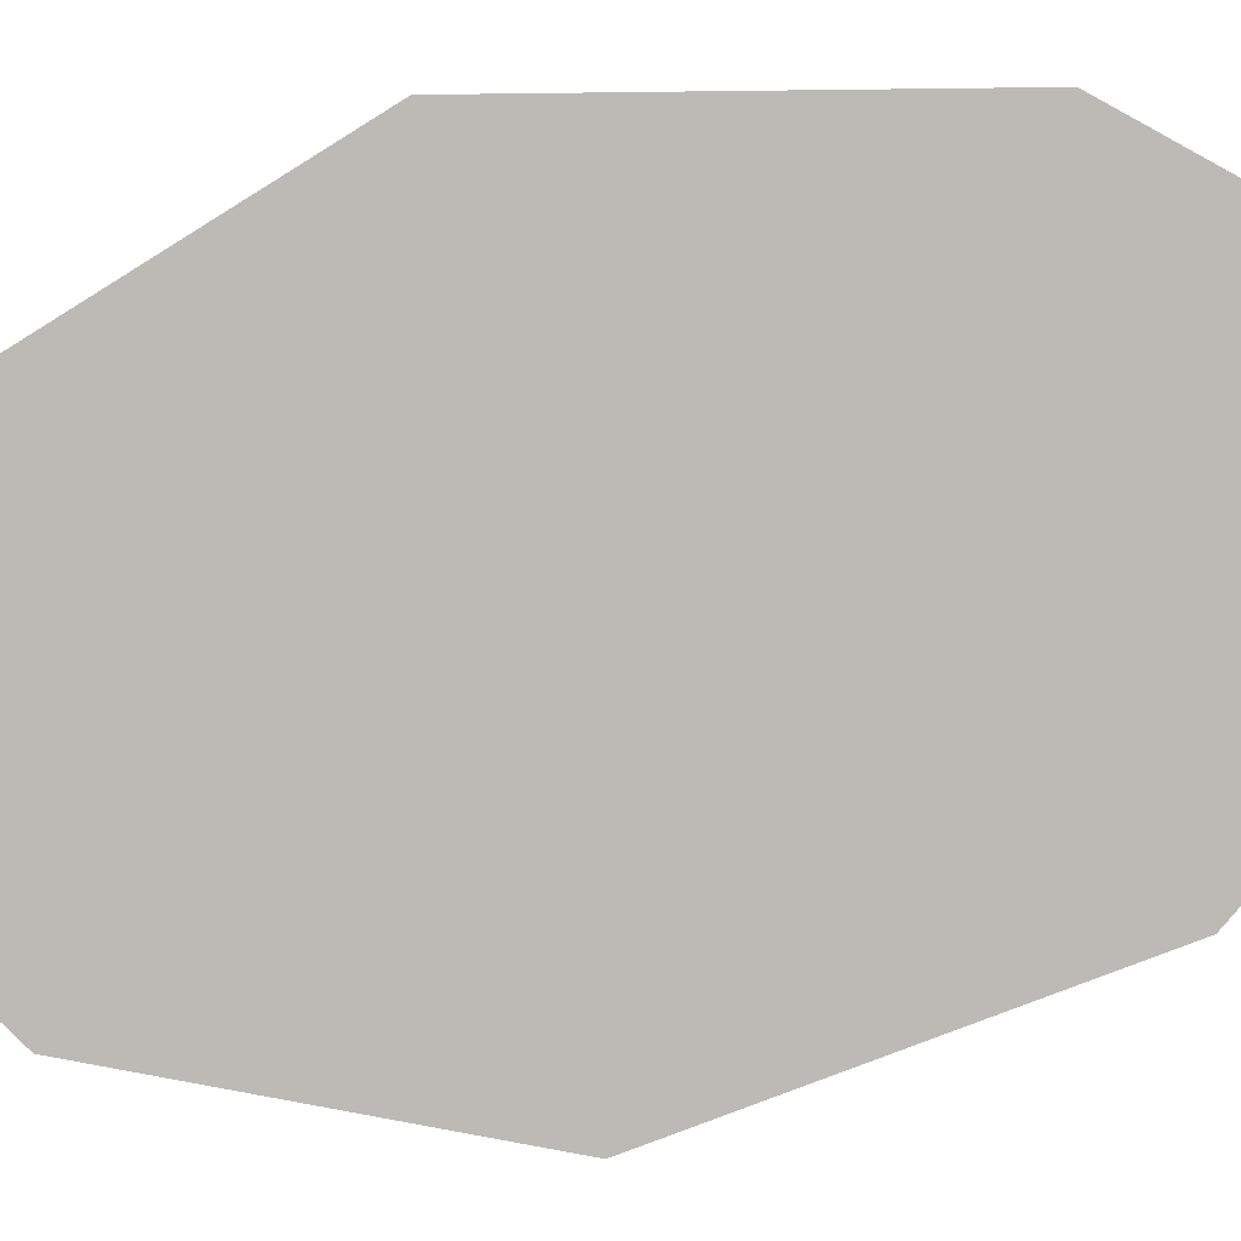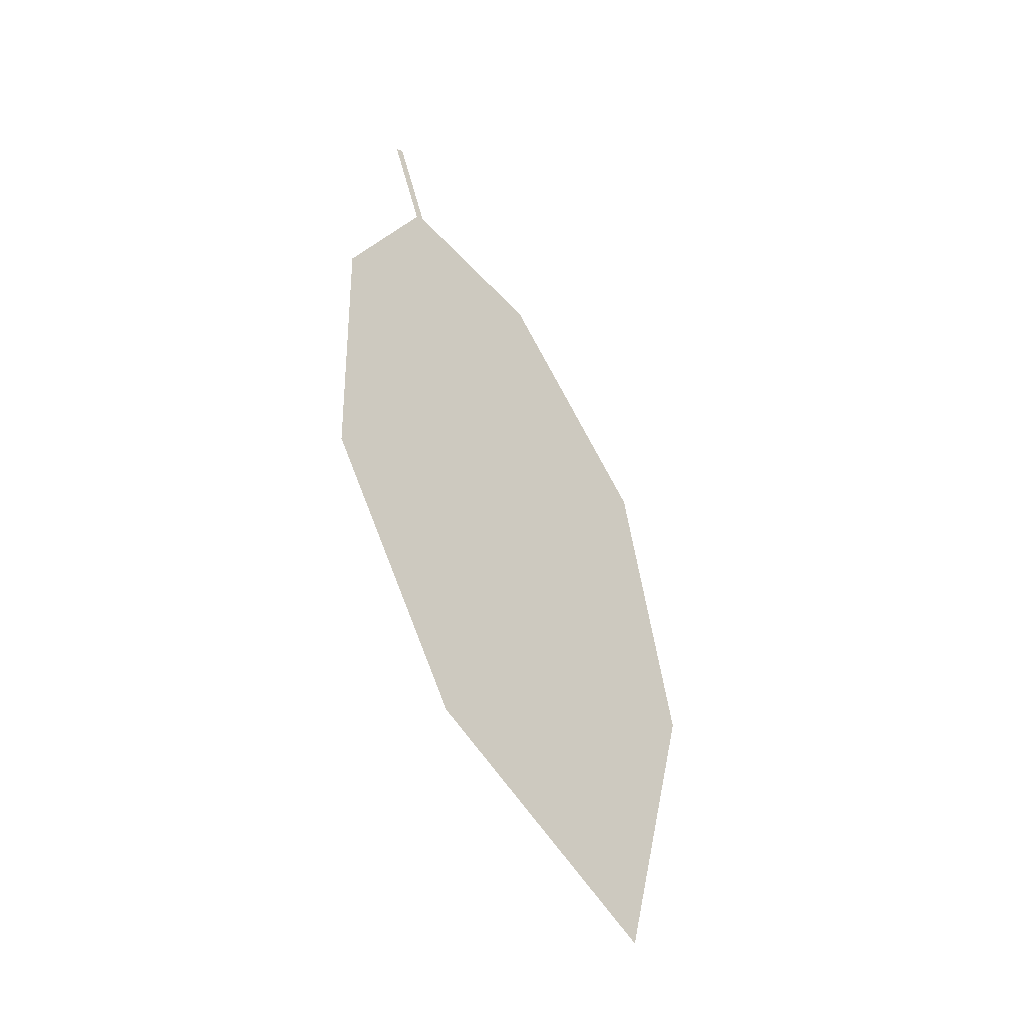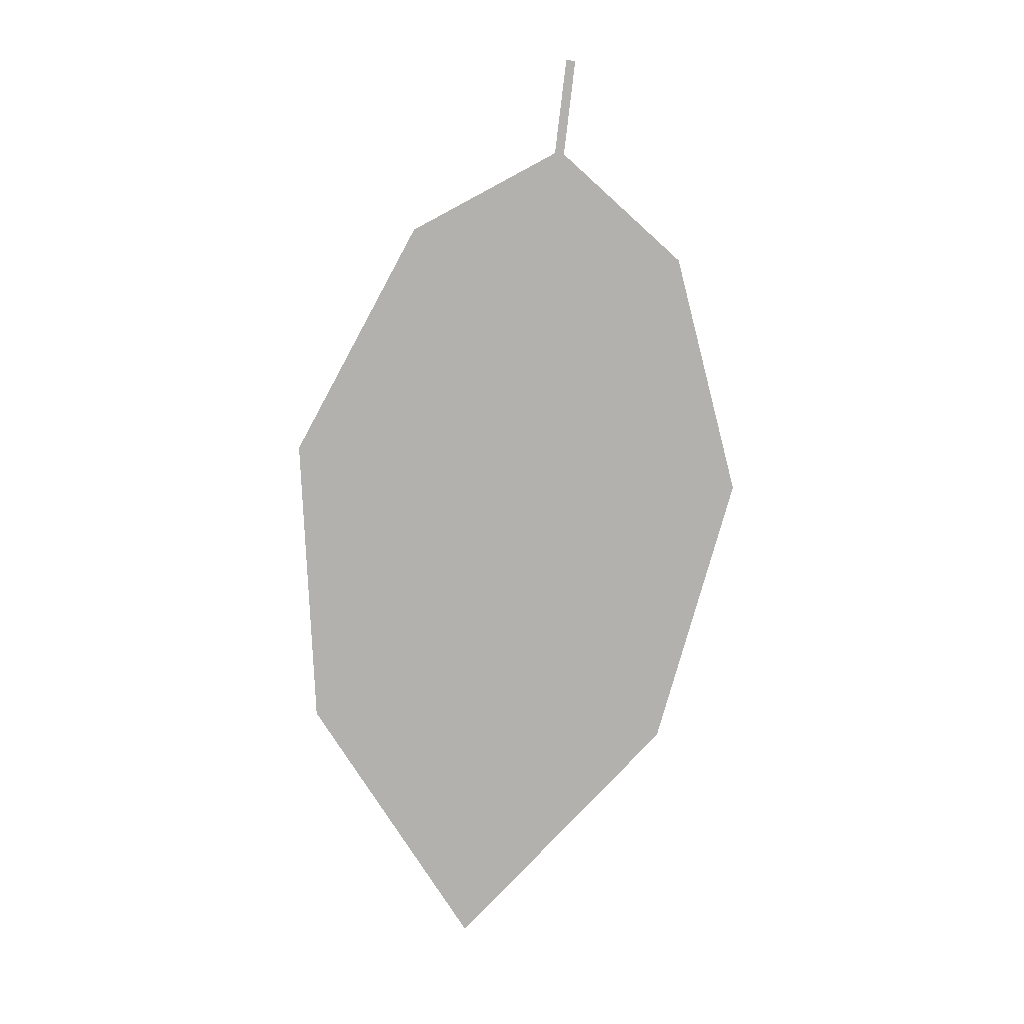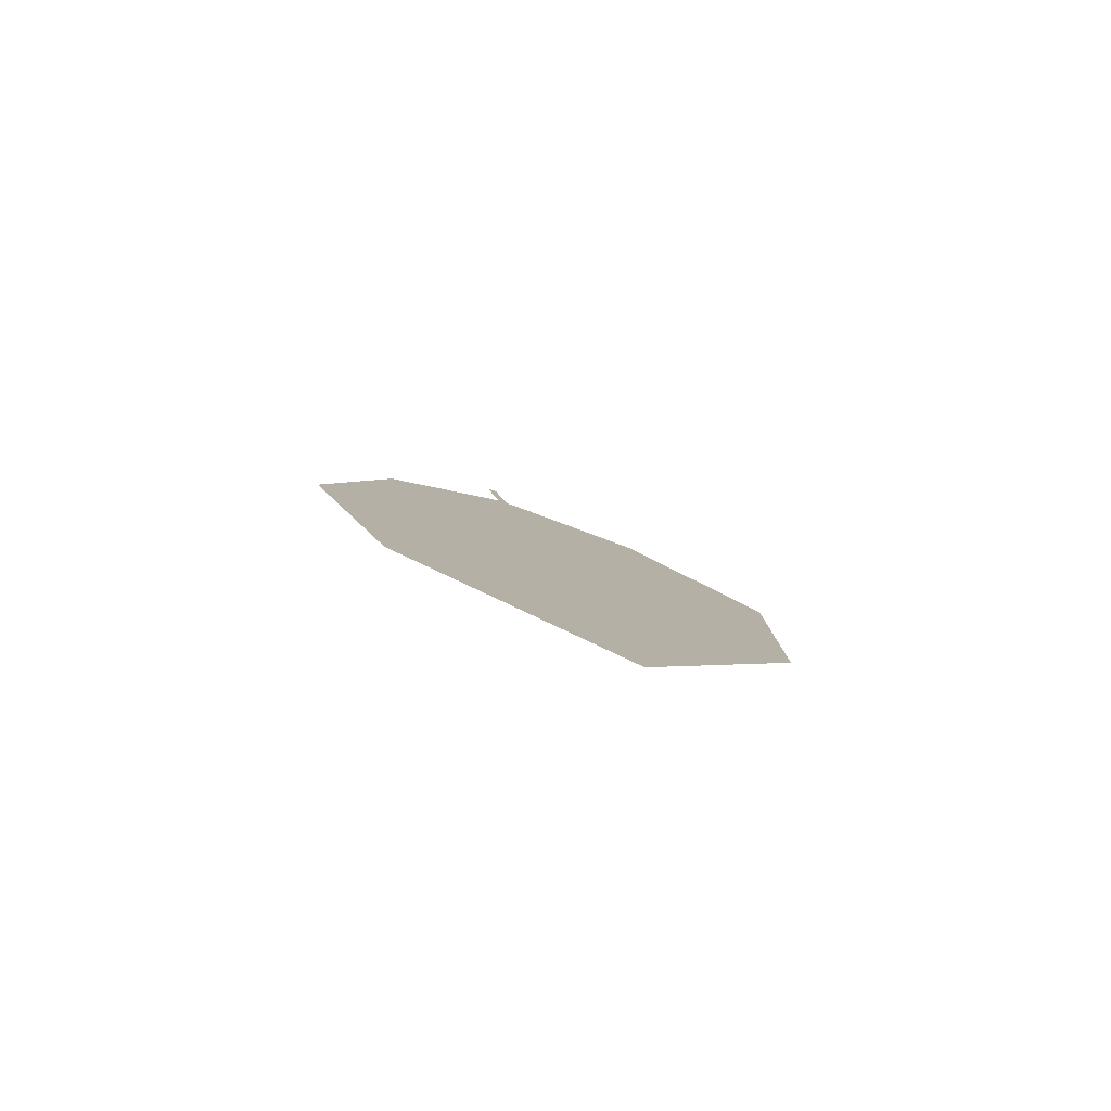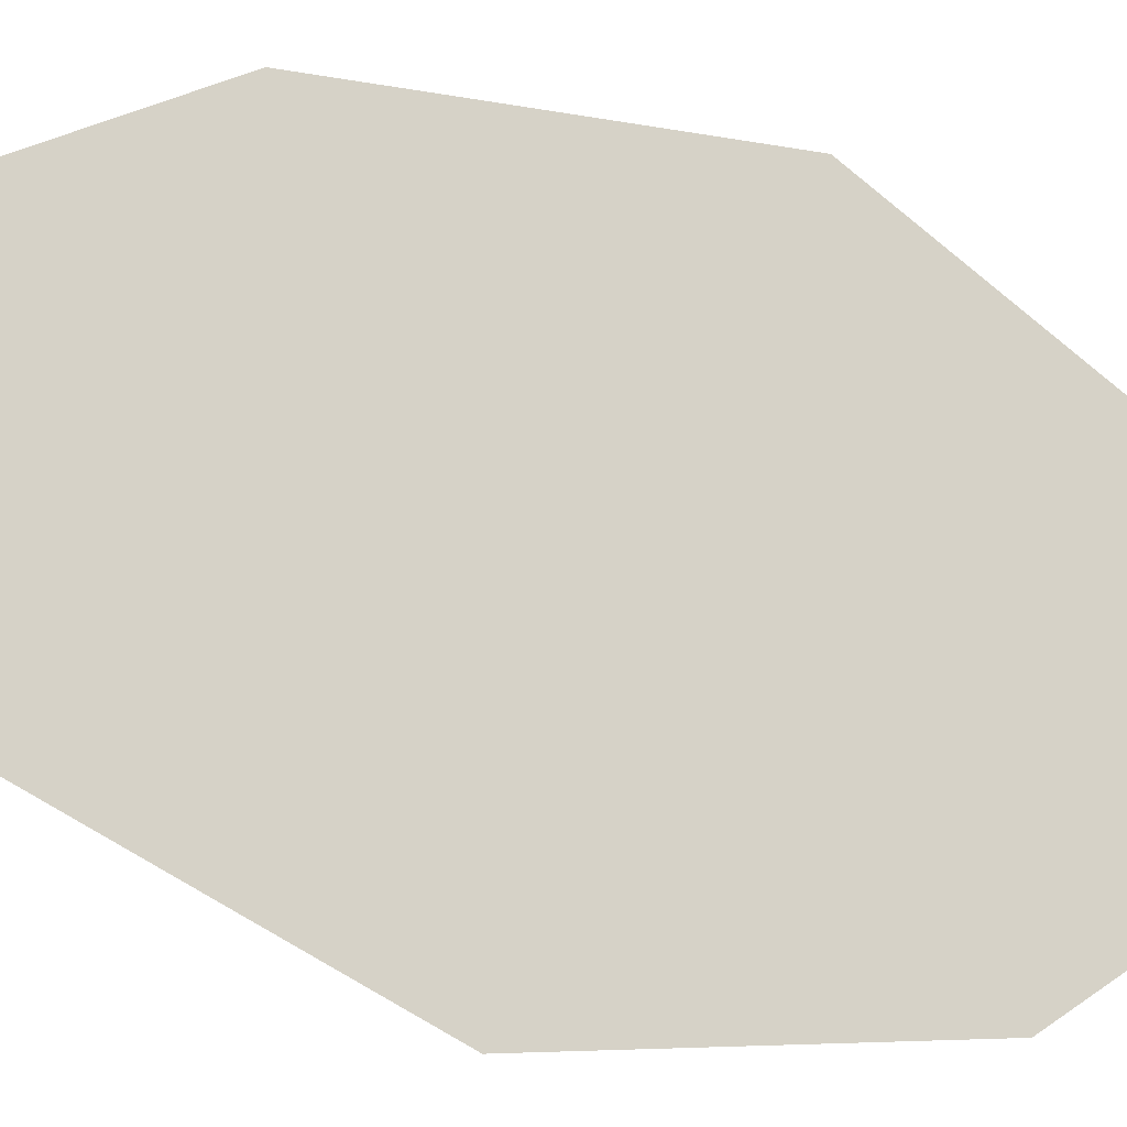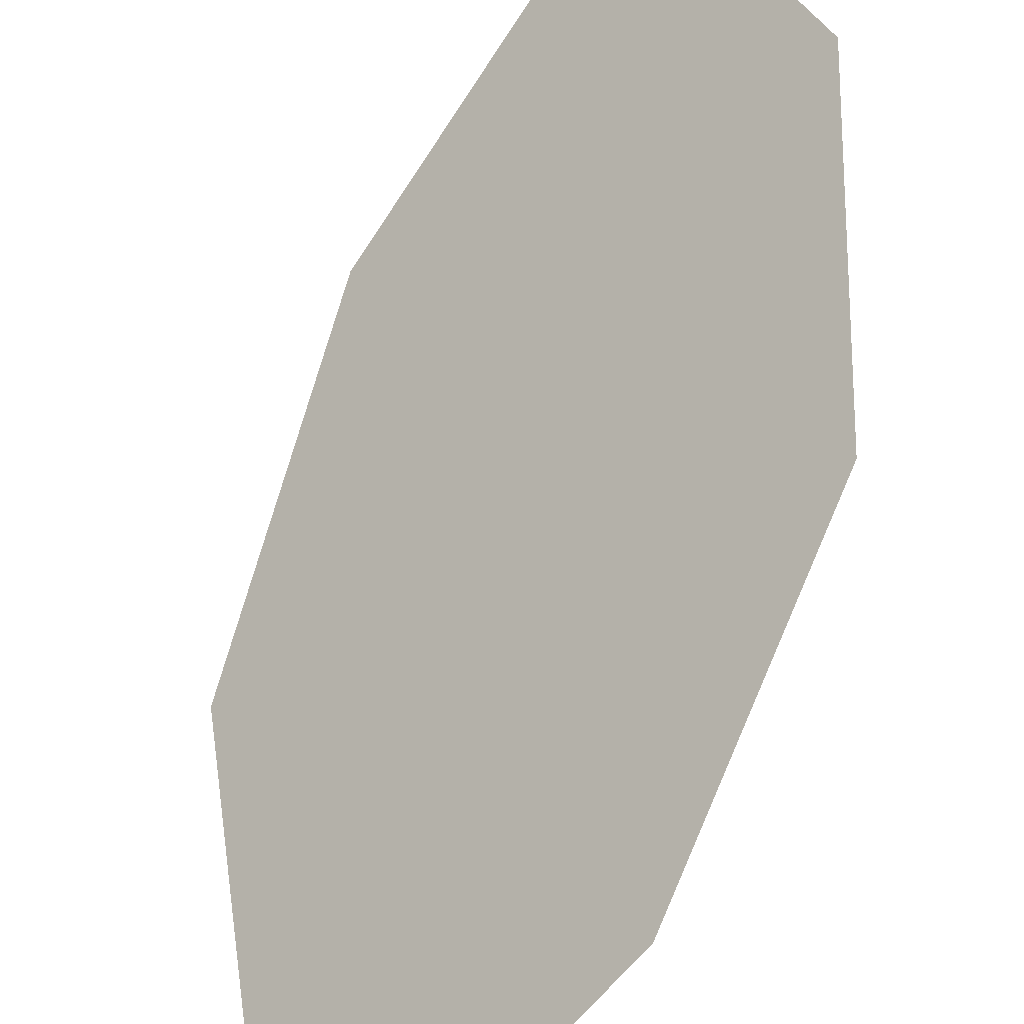
<metadata>
{"format":"obj","ext":"obj","renderer":"f3d","projection":"perspective","resolution":1024,"background":"white","views":[{"elev":-39.7,"azim":108.4,"up":"+Y"},{"elev":-14.1,"azim":171.5,"up":"+Z"},{"elev":-6.5,"azim":30.1,"up":"+Z"},{"elev":-64.7,"azim":-157.2,"up":"+Z"},{"elev":30.6,"azim":-56.5,"up":"+Y"},{"elev":47.6,"azim":22.4,"up":"+Y"}]}
</metadata>
<code>
o Leaves.086_leaves.086
v -0.259 -0.2879 1.829
v -0.2626 -0.2852 1.815
v -0.2579 -0.2869 1.829
v -0.259 -0.2879 1.829
v -0.2626 -0.2852 1.815
v -0.2579 -0.2869 1.829
v -0.2615 -0.2842 1.815
v -0.2634 -0.2472 1.72
v -0.2491 -0.2669 1.799
v -0.2615 -0.2842 1.815
v -0.2634 -0.2472 1.72
v -0.2491 -0.2669 1.799
v -0.247 -0.2502 1.762
v -0.247 -0.2502 1.762
v -0.2947 -0.2605 1.686
v -0.3078 -0.2873 1.723
v -0.3025 -0.3004 1.767
v -0.3078 -0.2873 1.723
v -0.2947 -0.2605 1.686
v -0.3025 -0.3004 1.767
v -0.2824 -0.2971 1.802
v -0.2824 -0.2971 1.802
f 1 2 5 4
f 1 3 10 2
f 3 1 4 6
f 4 5 7 6
f 10 3 6 7
f 18 8 7 5
f 8 14 9 7
f 12 10 7 9
f 16 2 10 11
f 11 10 12 13
f 13 12 9 14
f 11 13 14 8
f 15 11 8 19
f 16 11 15
f 2 16 17 22
f 16 15 19 18
f 17 16 18 20
f 18 19 8
f 5 21 20 18
f 22 17 20 21
f 2 22 21 5

</code>
